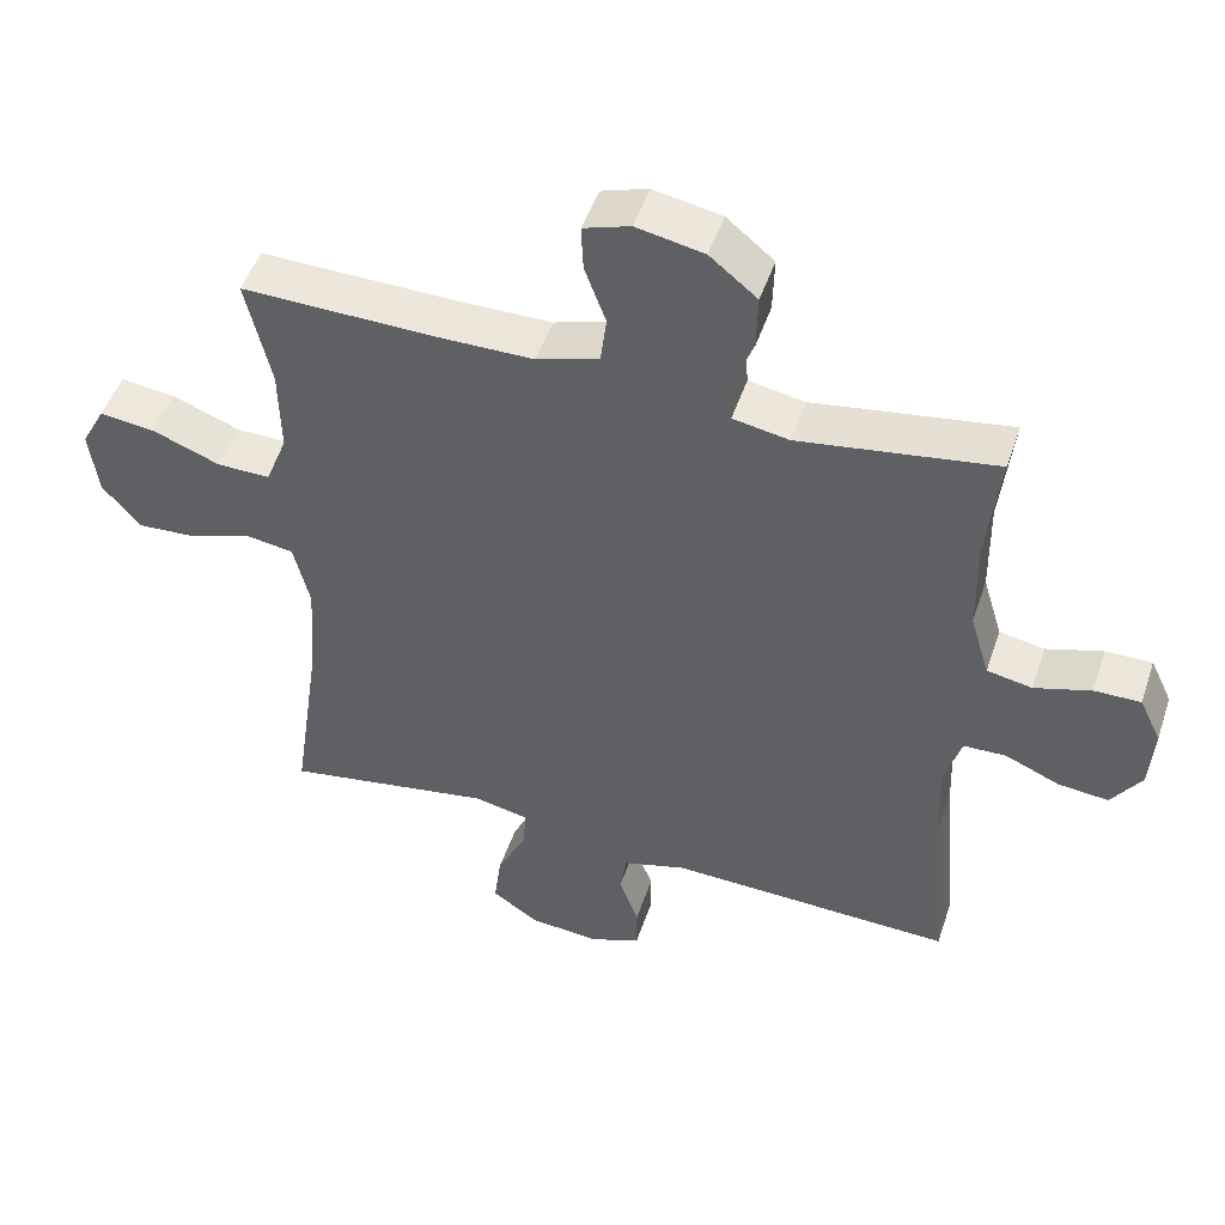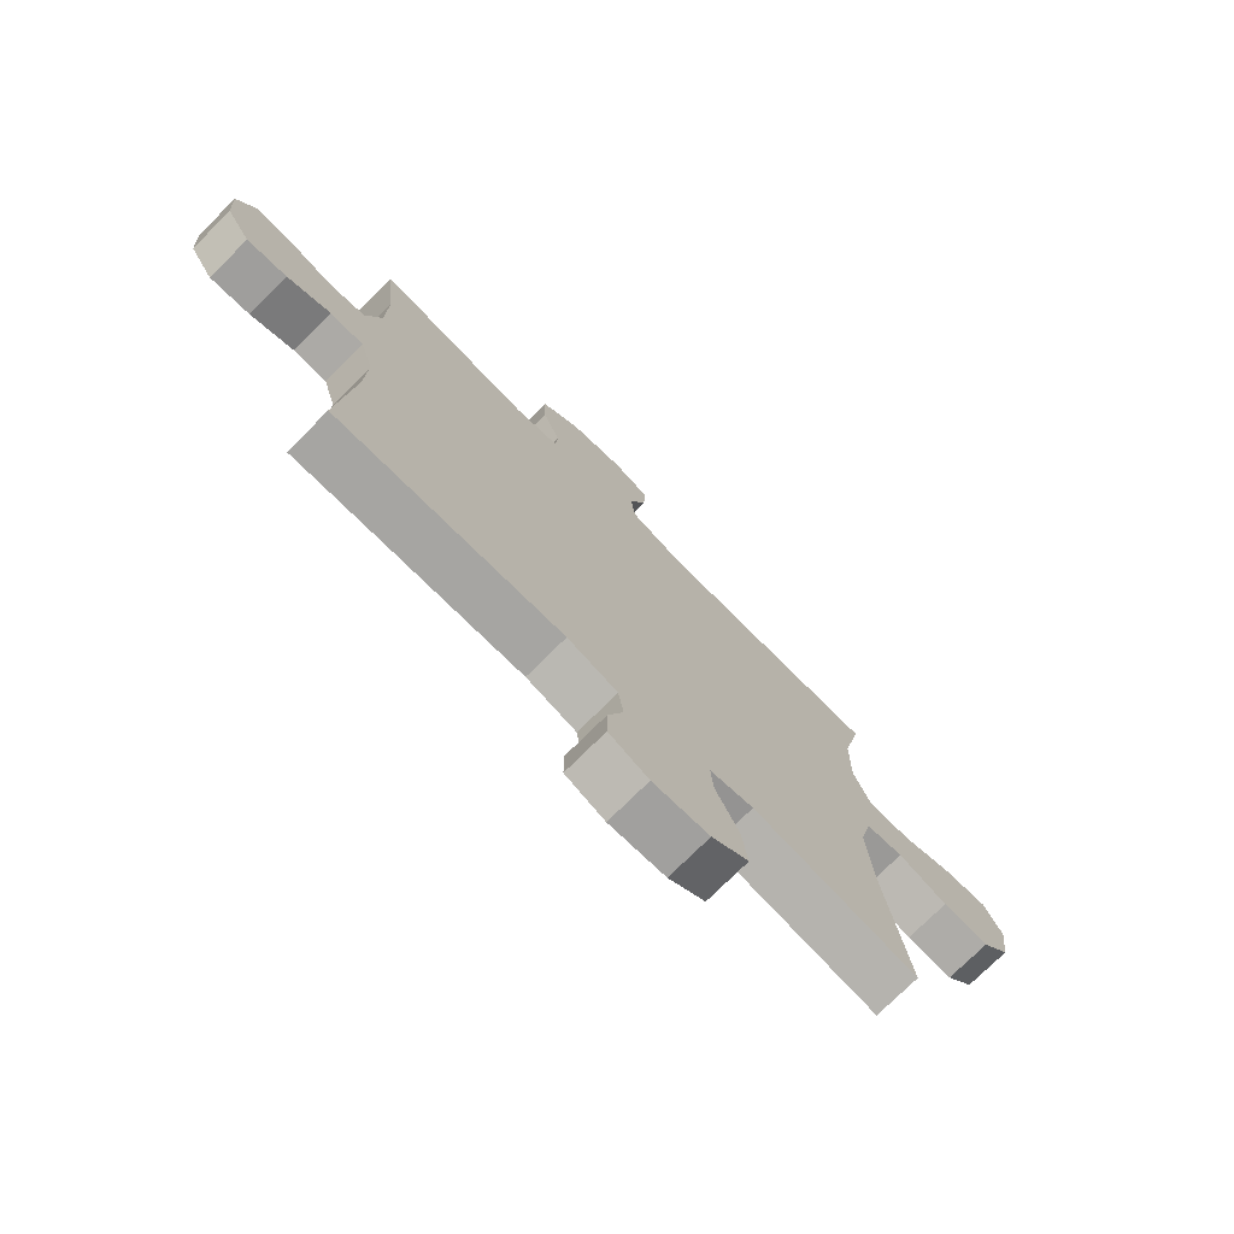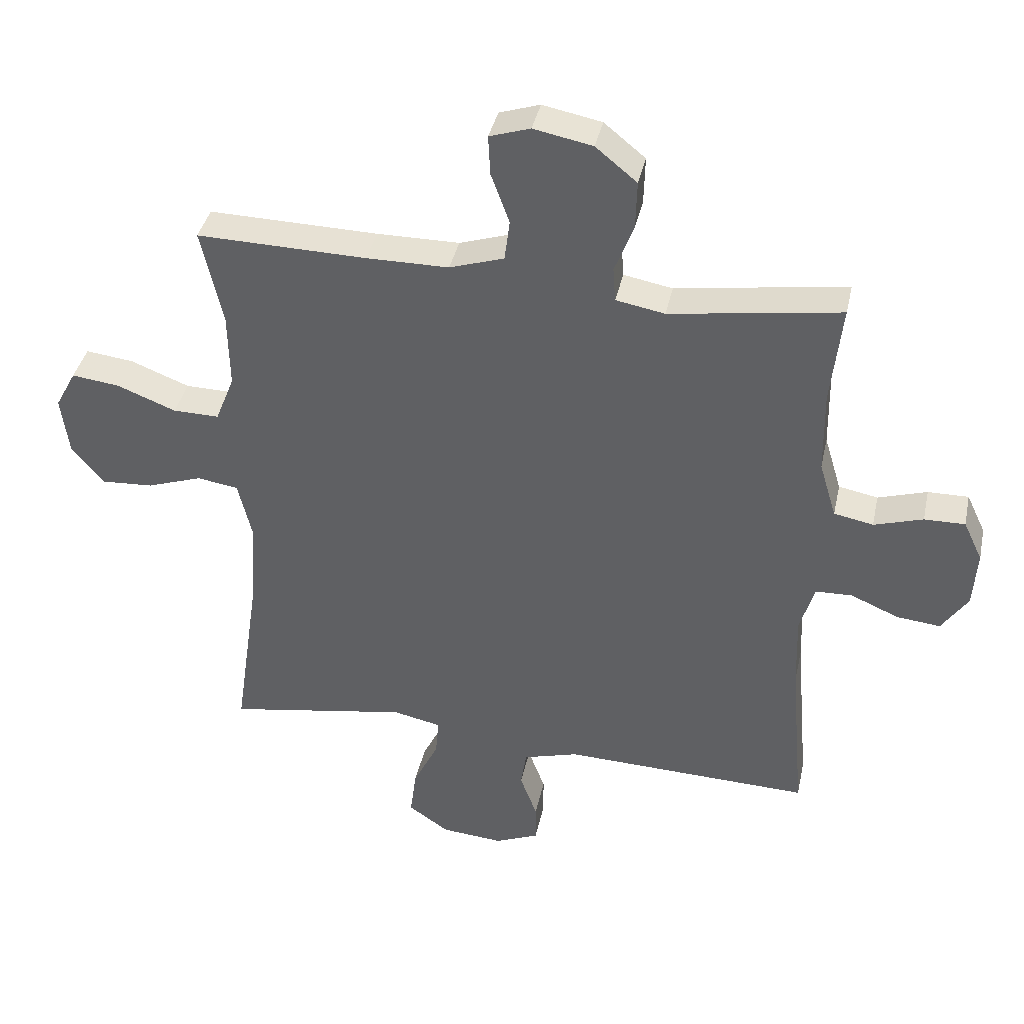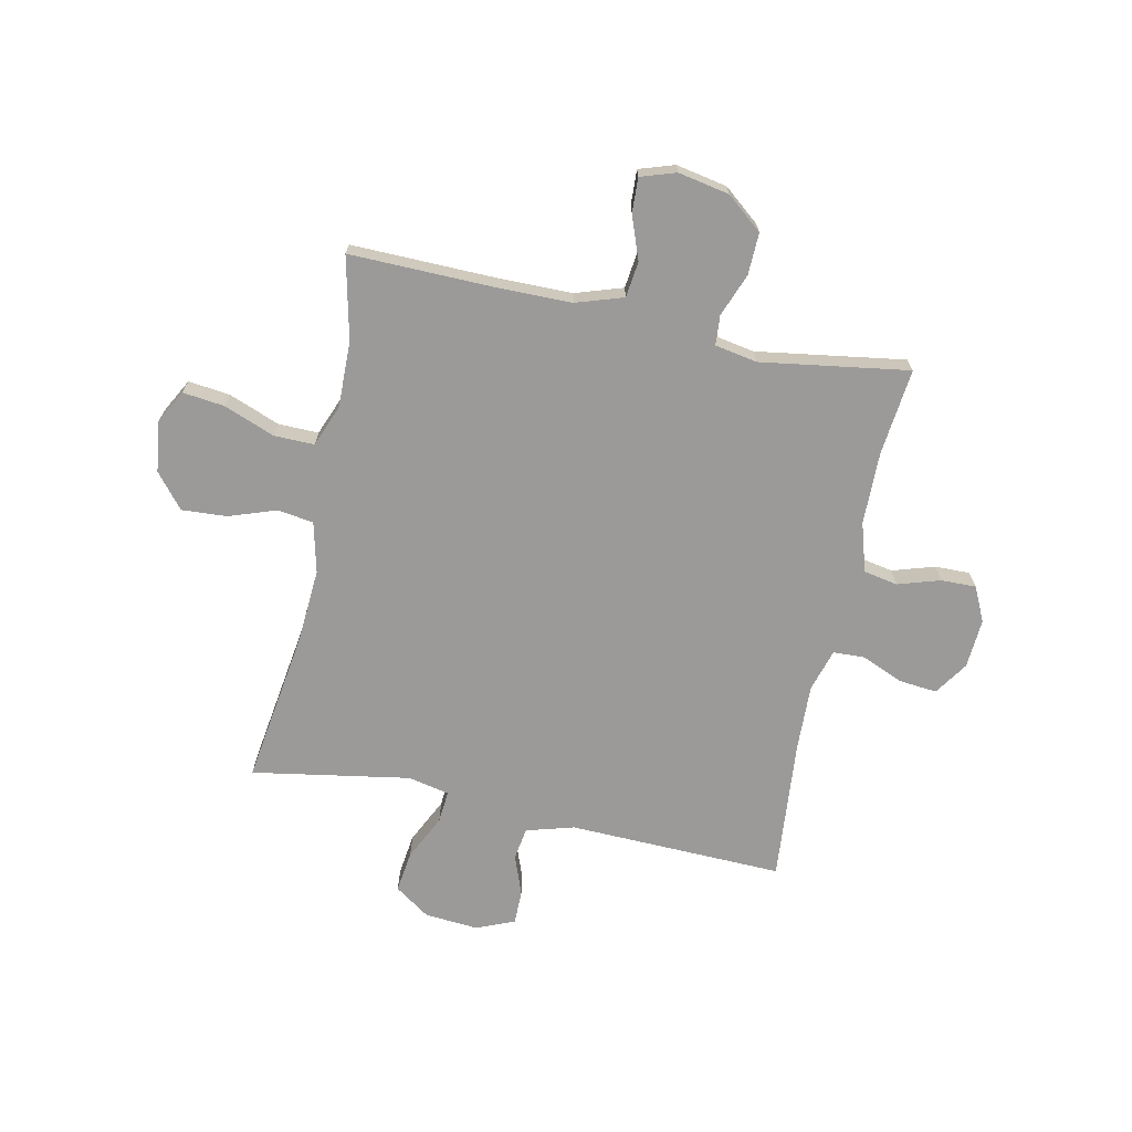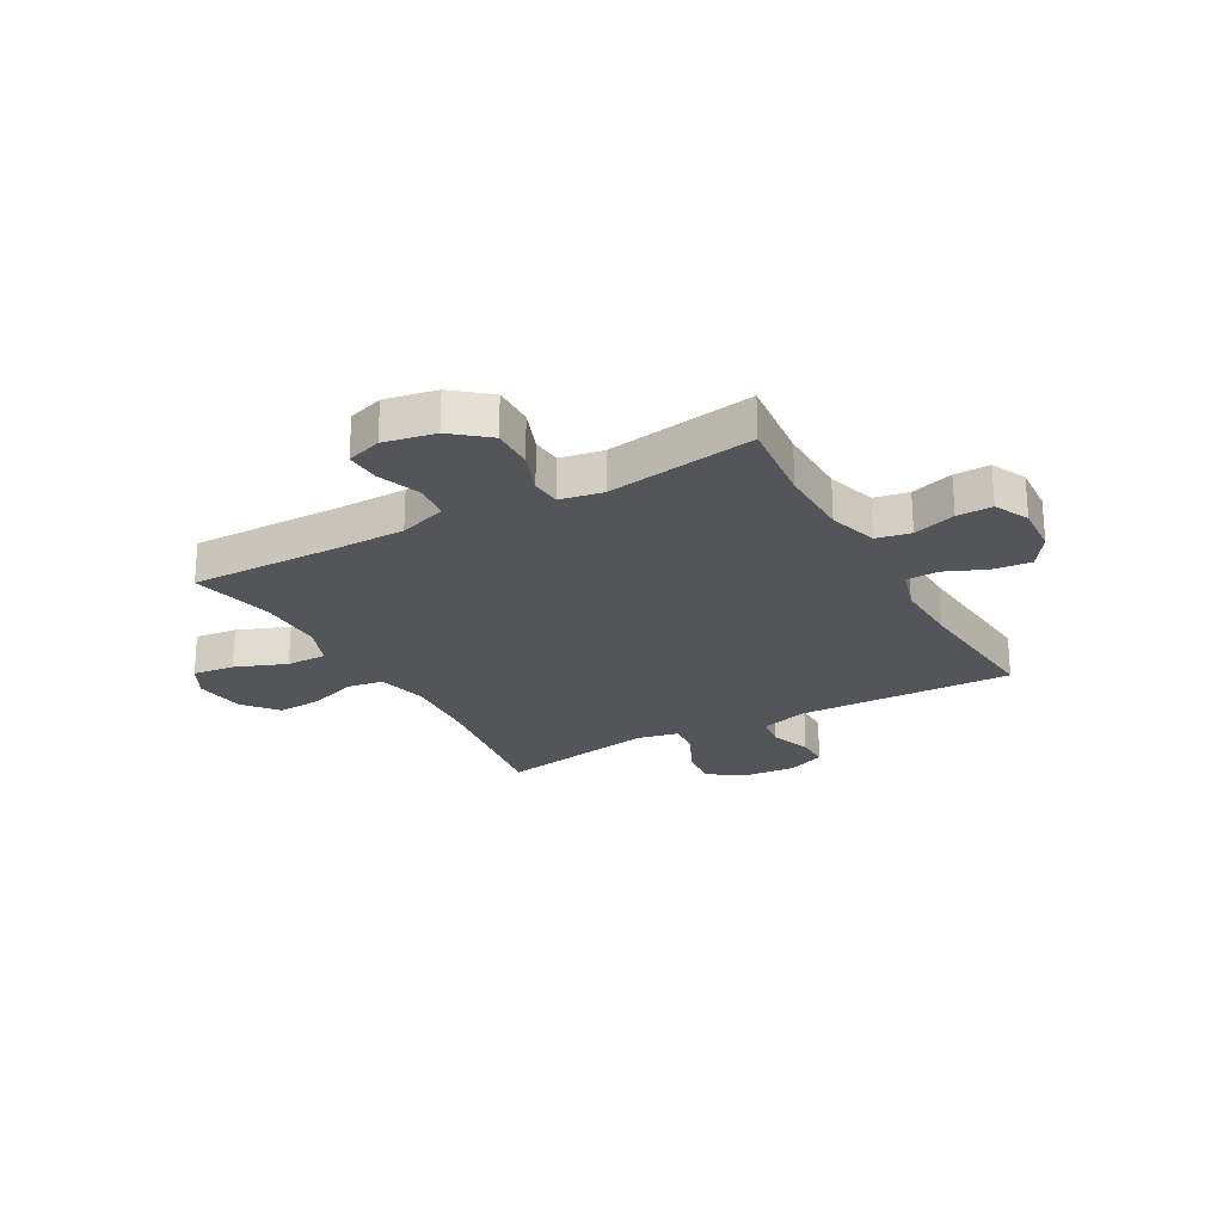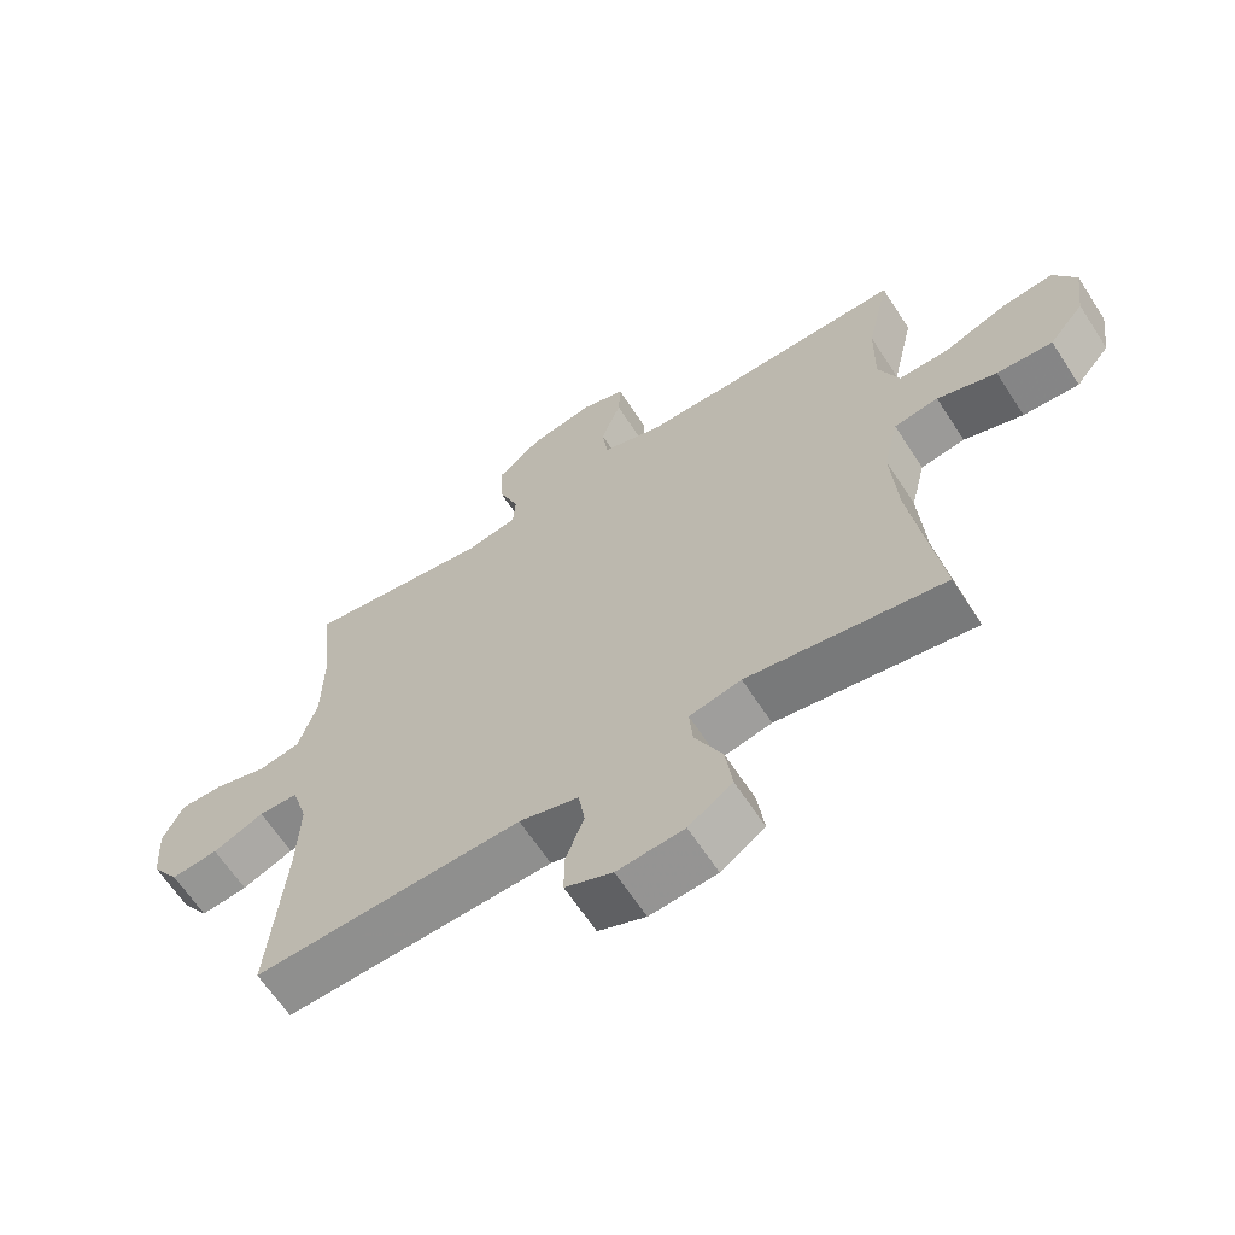
<metadata>
{"format":"obj","ext":"obj","renderer":"f3d","projection":"perspective","resolution":1024,"background":"white","views":[{"elev":49.1,"azim":18.3,"up":"+Z"},{"elev":-74.8,"azim":134.9,"up":"+Z"},{"elev":38.9,"azim":12.1,"up":"+Z"},{"elev":-69.4,"azim":-11.9,"up":"+Y"},{"elev":-24.0,"azim":29.2,"up":"+Y"},{"elev":-64.2,"azim":-147.0,"up":"+Z"}]}
</metadata>
<code>
v -0.5 0.07 -0.5
v -0.459 0.07 -0.22
v -0.45 0.07 -0.083
v -0.472 0.07 0.009
v -0.537 0.07 0.019
v -0.624 0.07 -0.011
v -0.706 0.07 -0.016
v -0.757 0.07 0.046
v -0.769 0.07 0.138
v -0.736 0.07 0.199
v -0.66 0.07 0.19
v -0.567 0.07 0.154
v -0.494 0.07 0.153
v -0.464 0.07 0.229
v -0.466 0.07 0.349
v -0.5 0.07 0.5
v -0.232 0.07 0.495
v -0.102 0.07 0.496
v -0.016 0.07 0.524
v -0.008 0.07 0.589
v -0.037 0.07 0.668
v -0.04 0.07 0.731
v 0.024 0.07 0.752
v 0.117 0.07 0.734
v 0.182 0.07 0.681
v 0.18 0.07 0.605
v 0.15 0.07 0.527
v 0.154 0.07 0.473
v 0.231 0.07 0.459
v 0.5 0.07 0.5
v 0.483 0.07 0.342
v 0.485 0.07 0.21
v 0.512 0.07 0.121
v 0.574 0.07 0.109
v 0.651 0.07 0.133
v 0.715 0.07 0.134
v 0.745 0.07 0.071
v 0.739 0.07 -0.019
v 0.698 0.07 -0.08
v 0.629 0.07 -0.073
v 0.554 0.07 -0.041
v 0.496 0.07 -0.043
v 0.473 0.07 -0.12
v 0.477 0.07 -0.24
v 0.5 0.07 -0.5
v 0.108 0.07 -0.488
v 0.021 0.07 -0.513
v 0.012 0.07 -0.572
v 0.039 0.07 -0.645
v 0.039 0.07 -0.707
v -0.03 0.07 -0.736
v -0.128 0.07 -0.728
v -0.192 0.07 -0.684
v -0.182 0.07 -0.608
v -0.142 0.07 -0.526
v -0.137 0.07 -0.467
v -0.213 0.07 -0.451
v -0.5 0 -0.5
v -0.459 0 -0.22
v -0.45 0 -0.083
v -0.472 0 0.009
v -0.537 0 0.019
v -0.624 0 -0.011
v -0.706 0 -0.016
v -0.757 0 0.046
v -0.769 0 0.138
v -0.736 0 0.199
v -0.66 0 0.19
v -0.567 0 0.154
v -0.494 0 0.153
v -0.464 0 0.229
v -0.466 0 0.349
v -0.5 0 0.5
v -0.232 0 0.495
v -0.102 0 0.496
v -0.016 0 0.524
v -0.008 0 0.589
v -0.037 0 0.668
v -0.04 0 0.731
v 0.024 0 0.752
v 0.117 0 0.734
v 0.182 0 0.681
v 0.18 0 0.605
v 0.15 0 0.527
v 0.154 0 0.473
v 0.231 0 0.459
v 0.5 0 0.5
v 0.483 0 0.342
v 0.485 0 0.21
v 0.512 0 0.121
v 0.574 0 0.109
v 0.651 0 0.133
v 0.715 0 0.134
v 0.745 0 0.071
v 0.739 0 -0.019
v 0.698 0 -0.08
v 0.629 0 -0.073
v 0.554 0 -0.041
v 0.496 0 -0.043
v 0.473 0 -0.12
v 0.477 0 -0.24
v 0.5 0 -0.5
v 0.108 0 -0.488
v 0.021 0 -0.513
v 0.012 0 -0.572
v 0.039 0 -0.645
v 0.039 0 -0.707
v -0.03 0 -0.736
v -0.128 0 -0.728
v -0.192 0 -0.684
v -0.182 0 -0.608
v -0.142 0 -0.526
v -0.137 0 -0.467
v -0.213 0 -0.451
f 53 54 55
f 52 53 55
f 51 52 55
f 50 51 55
f 49 50 55
f 48 49 55
f 47 48 55 56
f 46 47 56
f 46 56 57
f 45 46 57
f 44 45 57
f 39 40 41
f 38 39 41
f 37 38 41
f 36 37 41
f 35 36 41
f 34 35 41
f 33 34 41 42
f 32 33 42 43
f 29 30 31
f 31 32 43
f 29 31 43
f 28 29 43
f 25 26 27
f 24 25 27
f 23 24 27
f 22 23 27
f 21 22 27
f 20 21 27
f 19 20 27 28
f 57 1 2
f 44 57 2
f 43 44 2
f 28 43 2
f 19 28 2
f 18 19 2
f 10 11 12
f 9 10 12
f 8 9 12
f 7 8 12
f 6 7 12
f 5 6 12
f 4 5 12 13
f 3 4 13 14
f 17 18 2 3
f 15 16 17
f 3 14 15 17
f 112 111 110
f 112 110 109
f 112 109 108
f 112 108 107
f 112 107 106
f 112 106 105
f 113 112 105 104
f 113 104 103
f 114 113 103
f 114 103 102
f 114 102 101
f 98 97 96
f 98 96 95
f 98 95 94
f 98 94 93
f 98 93 92
f 98 92 91
f 99 98 91 90
f 100 99 90 89
f 88 87 86
f 100 89 88
f 100 88 86
f 100 86 85
f 84 83 82
f 84 82 81
f 84 81 80
f 84 80 79
f 84 79 78
f 84 78 77
f 85 84 77 76
f 59 58 114
f 59 114 101
f 59 101 100
f 59 100 85
f 59 85 76
f 59 76 75
f 69 68 67
f 69 67 66
f 69 66 65
f 69 65 64
f 69 64 63
f 69 63 62
f 70 69 62 61
f 71 70 61 60
f 60 59 75 74
f 74 73 72
f 74 72 71 60
f 1 58 59 2
f 2 59 60 3
f 3 60 61 4
f 4 61 62 5
f 5 62 63 6
f 6 63 64 7
f 7 64 65 8
f 8 65 66 9
f 9 66 67 10
f 10 67 68 11
f 11 68 69 12
f 12 69 70 13
f 13 70 71 14
f 14 71 72 15
f 15 72 73 16
f 16 73 74 17
f 17 74 75 18
f 18 75 76 19
f 19 76 77 20
f 20 77 78 21
f 21 78 79 22
f 22 79 80 23
f 23 80 81 24
f 24 81 82 25
f 25 82 83 26
f 26 83 84 27
f 27 84 85 28
f 28 85 86 29
f 29 86 87 30
f 30 87 88 31
f 31 88 89 32
f 32 89 90 33
f 33 90 91 34
f 34 91 92 35
f 35 92 93 36
f 36 93 94 37
f 37 94 95 38
f 38 95 96 39
f 39 96 97 40
f 40 97 98 41
f 41 98 99 42
f 42 99 100 43
f 43 100 101 44
f 44 101 102 45
f 45 102 103 46
f 46 103 104 47
f 47 104 105 48
f 48 105 106 49
f 49 106 107 50
f 50 107 108 51
f 51 108 109 52
f 52 109 110 53
f 53 110 111 54
f 54 111 112 55
f 55 112 113 56
f 56 113 114 57
f 57 114 58 1

</code>
